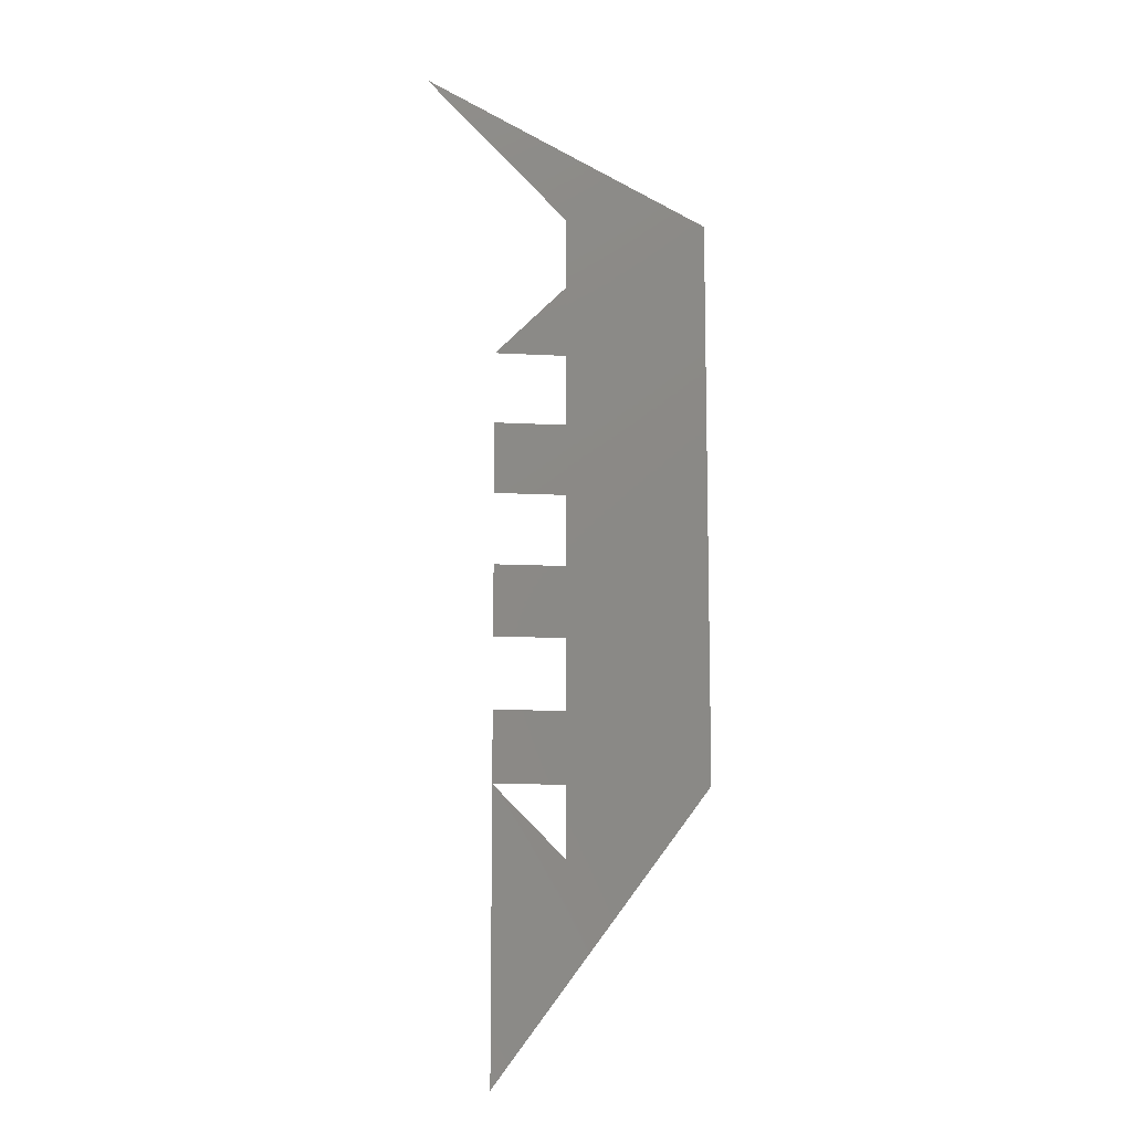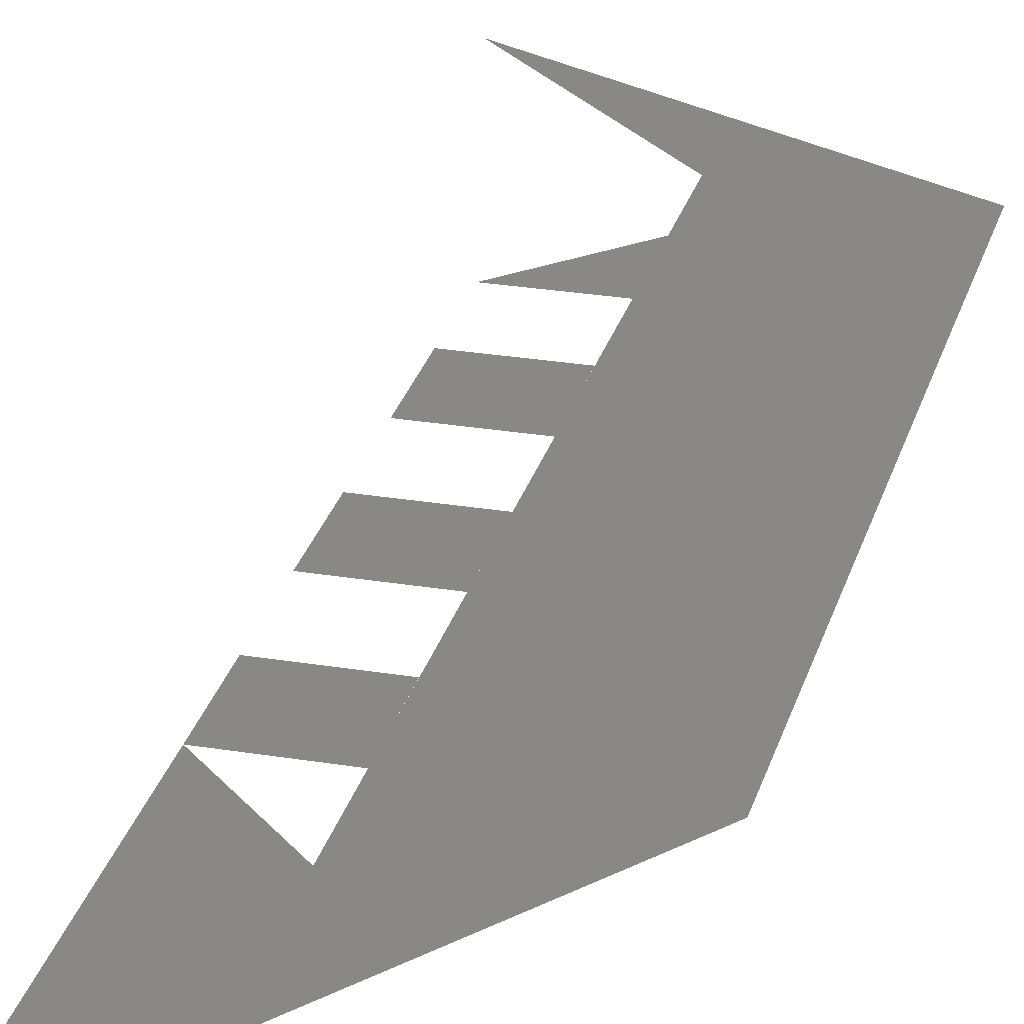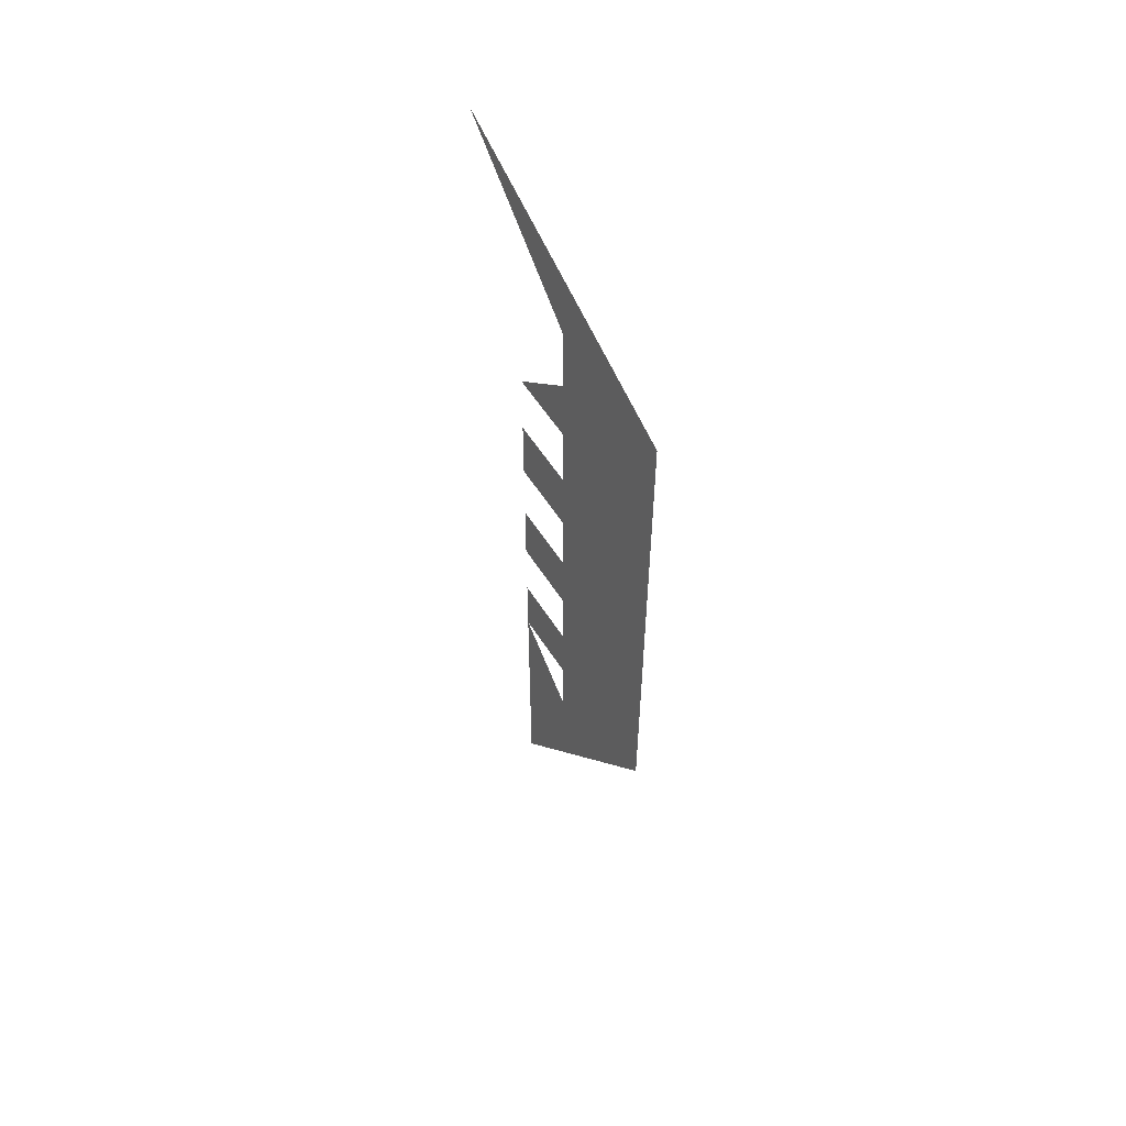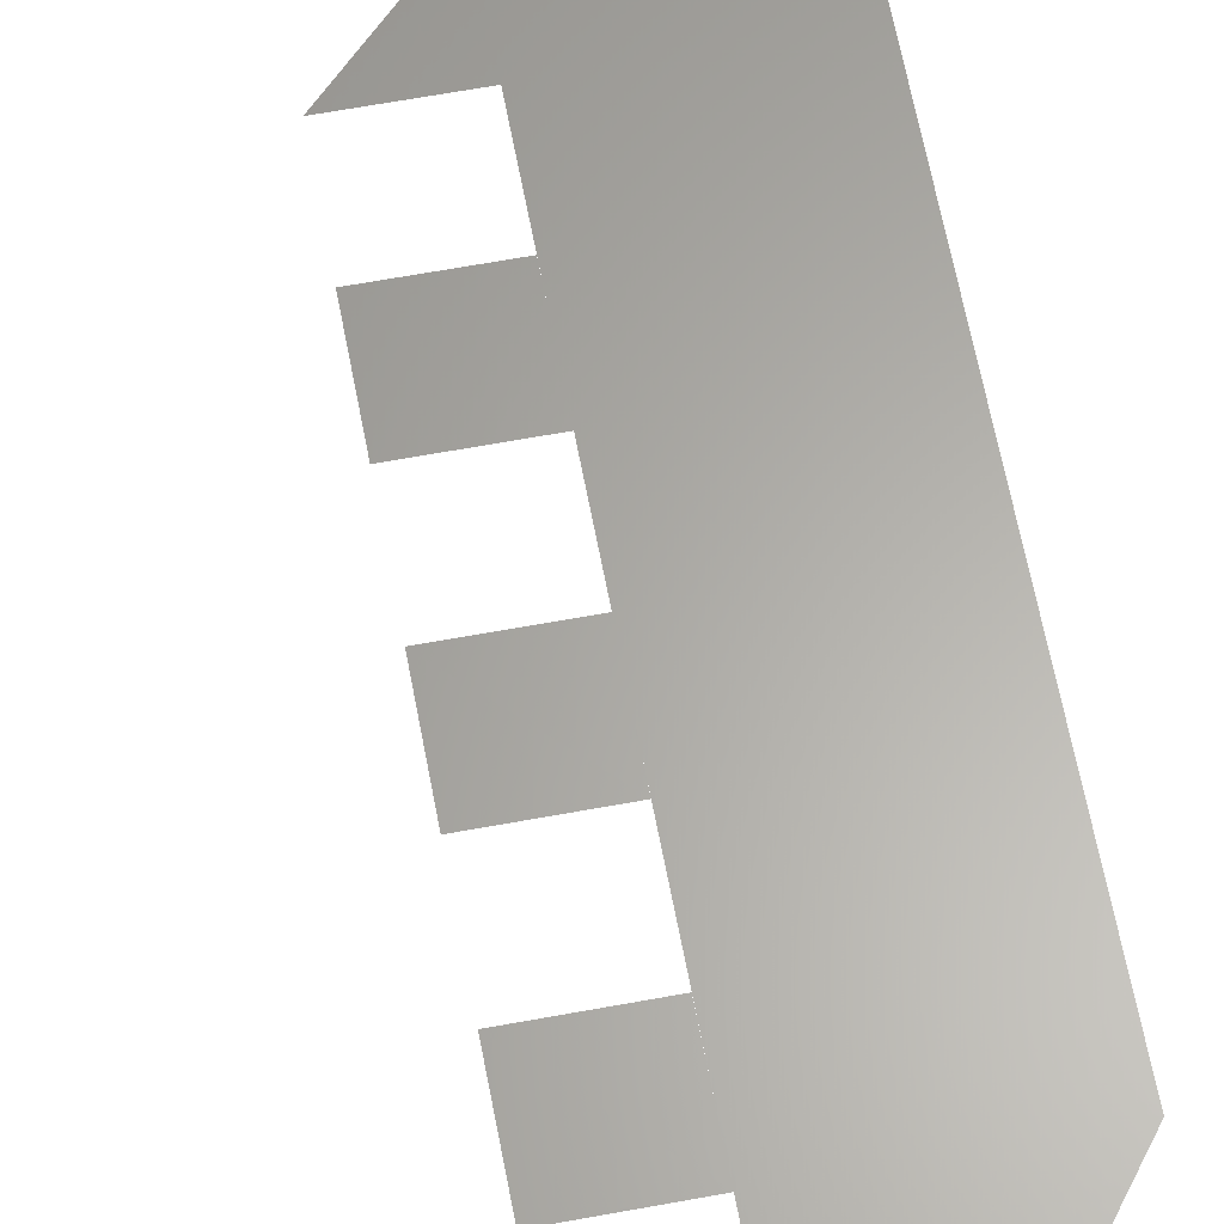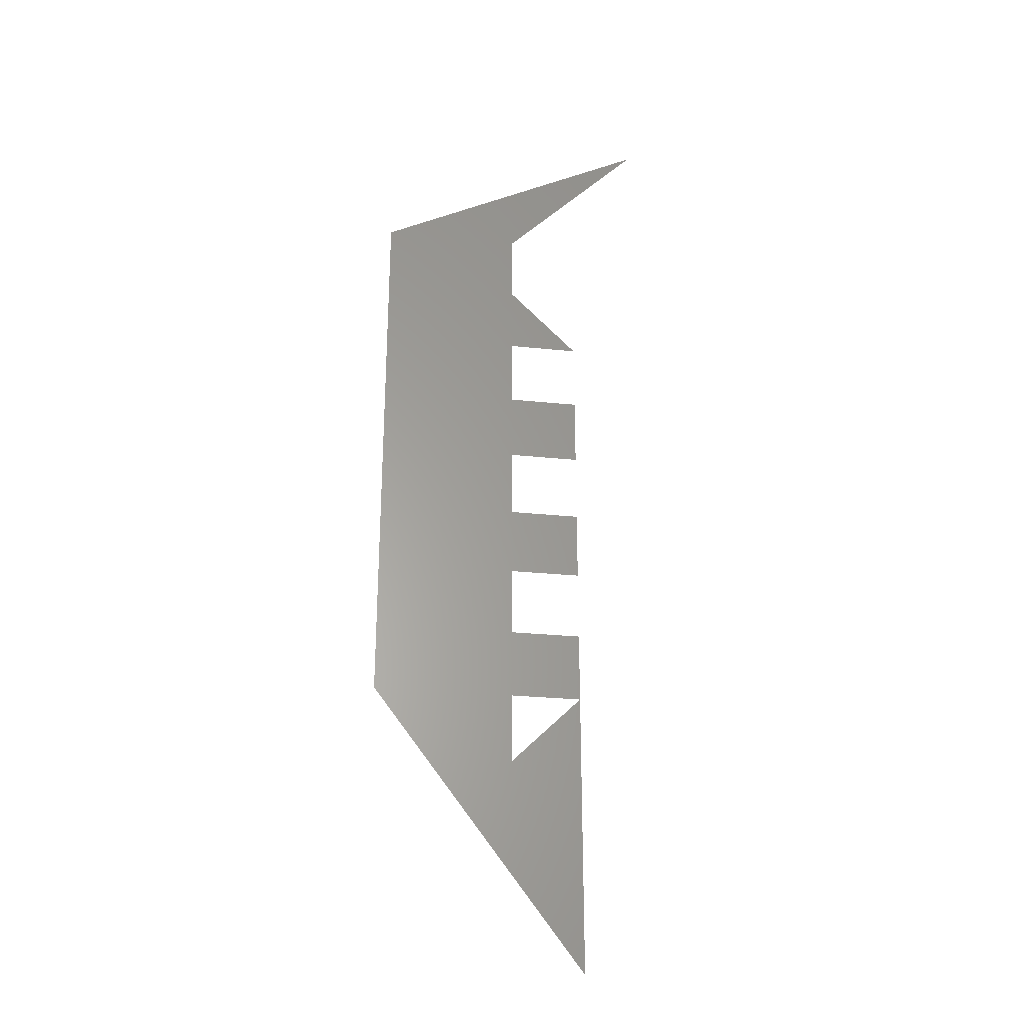
<metadata>
{"format":"stl","ext":"stl","renderer":"f3d","projection":"perspective","resolution":1024,"background":"white","views":[{"elev":-10.6,"azim":172.1,"up":"+Z"},{"elev":27.1,"azim":-165.6,"up":"+Y"},{"elev":57.4,"azim":-122.2,"up":"+Z"},{"elev":63.0,"azim":169.4,"up":"+Y"},{"elev":-27.9,"azim":-9.0,"up":"+Z"}]}
</metadata>
<code>
# stl→obj: 13 verts, 96 faces
v 32.44 -6.616 5.91
v 32.44 -6.616 5.916
v 32.44 -6.616 5.918
v 32.44 -6.616 5.919
v 32.45 -6.616 5.92
v 32.44 -6.616 5.909
v 32.44 -6.616 5.906
v 32.44 -6.616 5.914
v 32.44 -6.616 5.915
v 32.44 -6.616 5.917
v 32.44 -6.616 5.912
v 32.44 -6.616 5.913
v 32.44 -6.616 5.911
f 1 1 2
f 1 2 2
f 2 2 3
f 2 3 3
f 3 3 4
f 3 4 4
f 4 4 5
f 6 6 2
f 6 2 2
f 2 2 3
f 2 3 3
f 3 3 5
f 3 5 5
f 7 6 7
f 6 7 6
f 7 6 1
f 6 1 2
f 1 2 2
f 2 2 3
f 3 2 2
f 2 2 1
f 2 1 6
f 1 6 7
f 6 7 7
f 1 1 7
f 1 7 7
f 7 7 7
f 7 7 7
f 7 7 6
f 7 6 6
f 6 6 1
f 6 1 1
f 2 3 3
f 3 3 4
f 3 4 5
f 7 6 6
f 6 6 1
f 6 1 1
f 5 3 4
f 3 4 2
f 4 2 3
f 8 8 9
f 8 9 9
f 2 10 2
f 10 2 10
f 11 11 12
f 11 12 12
f 12 12 12
f 12 12 12
f 12 12 11
f 12 11 11
f 11 11 11
f 11 11 11
f 11 11 12
f 11 12 12
f 13 13 13
f 13 13 13
f 1 1 13
f 1 13 13
f 13 1 13
f 1 13 1
f 1 1 1
f 1 1 1
f 1 13 1
f 13 1 13
f 9 9 9
f 9 9 9
f 2 2 10
f 2 10 10
f 10 2 2
f 2 2 2
f 8 8 9
f 8 9 9
f 1 1 6
f 1 6 6
f 6 1 6
f 1 6 1
f 2 2 2
f 2 2 10
f 9 9 8
f 9 8 8
f 9 9 8
f 9 8 8
f 2 2 2
f 2 2 2
f 1 1 1
f 1 1 1
f 2 2 2
f 2 2 2
f 11 12 11
f 12 11 12
f 1 13 1
f 13 1 13
f 8 8 8
f 8 8 8
f 5 4 5

</code>
